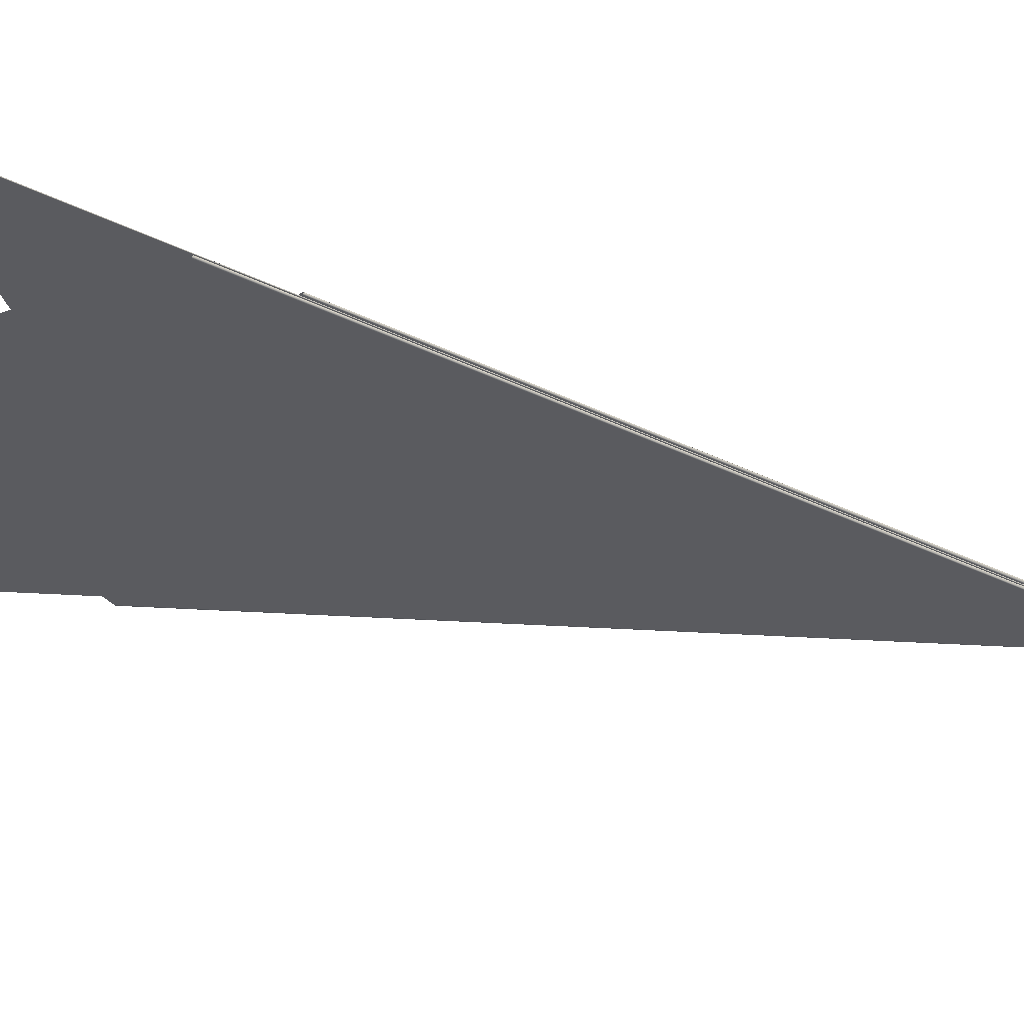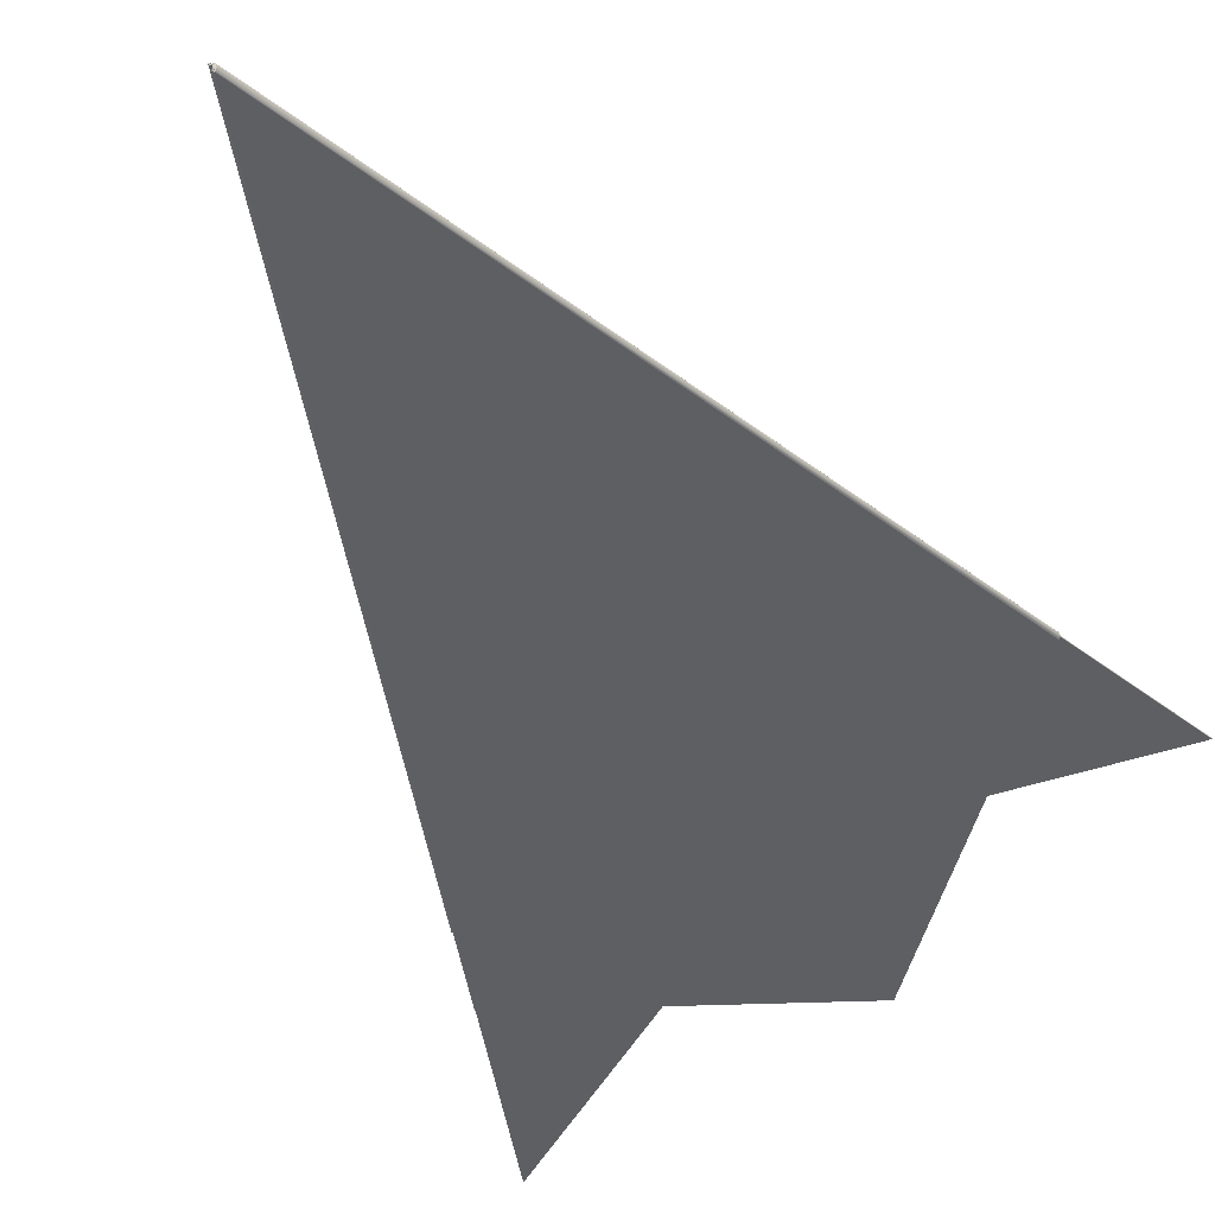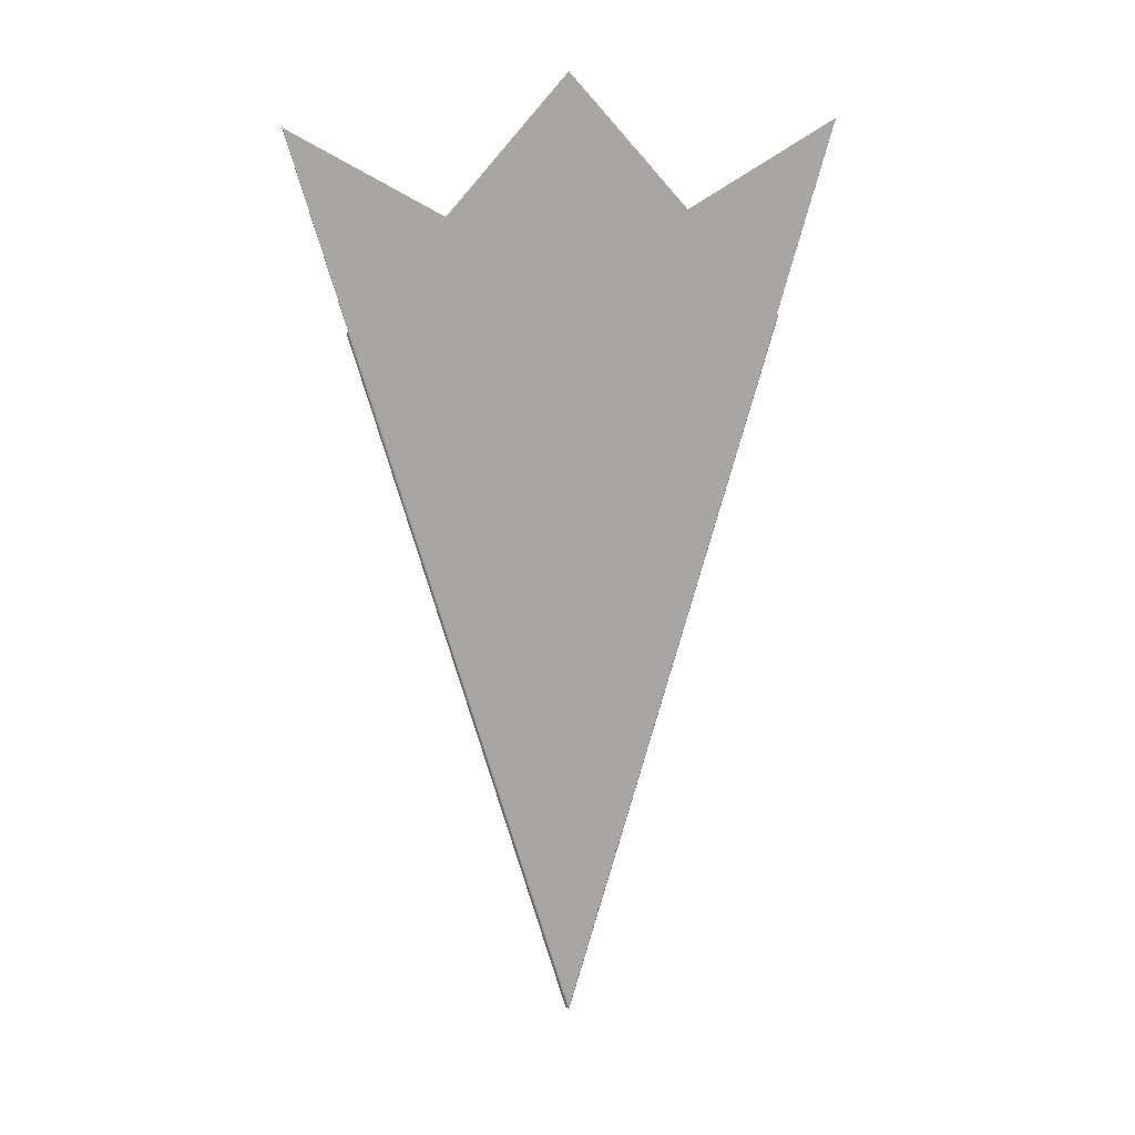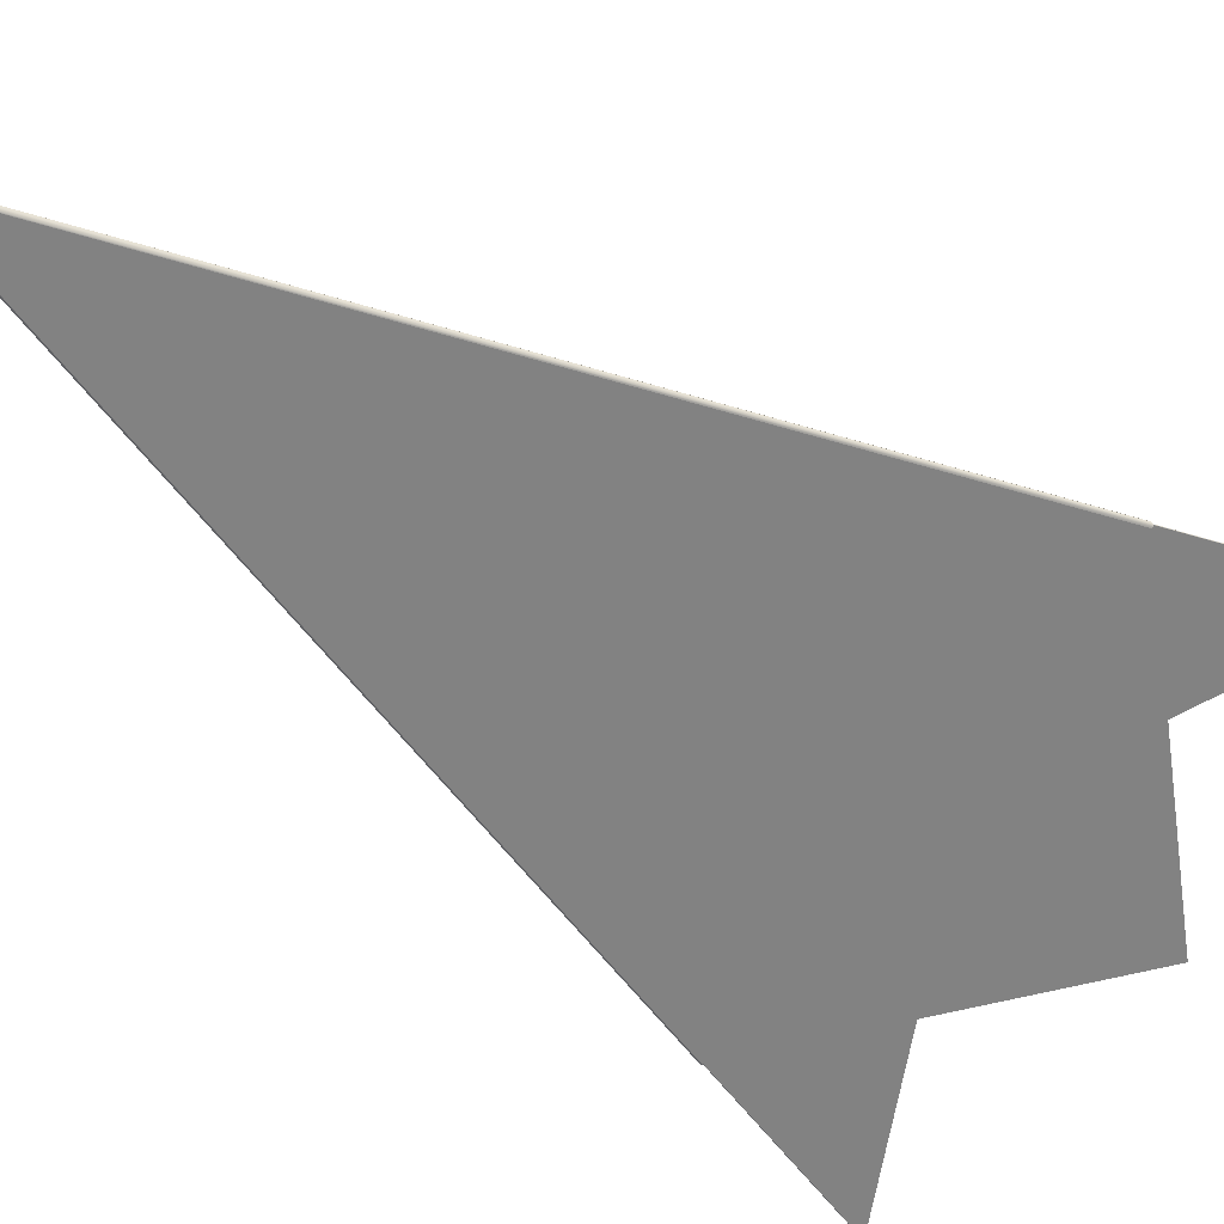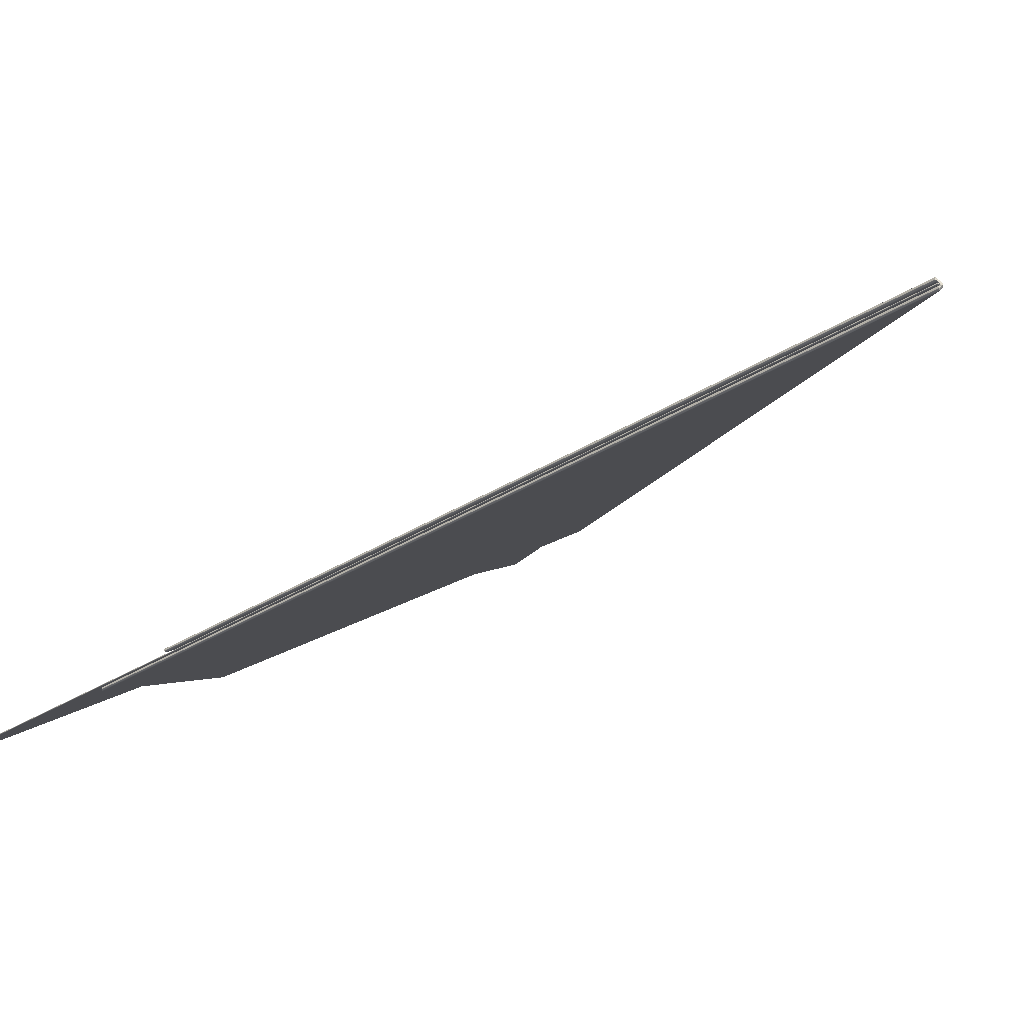
<metadata>
{"format":"obj","ext":"obj","renderer":"f3d","projection":"perspective","resolution":1024,"background":"white","views":[{"elev":-57.0,"azim":-103.5,"up":"+Z"},{"elev":-35.3,"azim":22.9,"up":"+Z"},{"elev":15.7,"azim":141.4,"up":"+Y"},{"elev":-42.1,"azim":48.0,"up":"+Z"},{"elev":-17.5,"azim":-28.9,"up":"+Z"}]}
</metadata>
<code>
v 1.645e-05 0.01006 -3.643e-05
v 0.001518 0.008235 0.0006598
v 2.227e-05 0.002631 -1.553e-05
v 1.488e-05 0.002637 -3.599e-05
v 1.335e-05 0.002636 -3.417e-05
v 2.341e-05 0.002633 -2.755e-05
v 1.944e-05 0.002637 -3.438e-05
v 1.698e-05 0.002638 -3.599e-05
v -0.001482 0.008239 -0.0007095
v -0.001482 0.00824 -0.000711
v 0.00152 0.008236 0.0006515
v -0.00148 0.008241 -0.0007117
v 0.001512 0.008243 0.0006388
v 0.001518 0.008239 0.0006438
v 1.859e-05 0.002621 -2.67e-05
v -0.001479 0.008243 -0.0007116
v 1.645e-05 0.00264 -3.643e-05
v -0.00135 0.007688 -0.0006153
v 1.401e-05 0.002633 -6.731e-06
v -8.577e-06 0.002633 -2.152e-07
v 3.237e-06 0.002638 -5.909e-06
v 0.001497 0.008237 0.0006685
v 2.743e-06 0.00264 -6.076e-06
v 6.259e-06 0.002637 -5.175e-06
v -0.001345 0.00769 -0.0006146
v -3.68e-06 0.002635 -5.529e-06
v -0.001358 0.007687 -0.0006093
v 0.001505 0.008236 0.0006697
v -0.001354 0.007687 -0.0006133
v 0.001513 0.008235 0.0006665
v 0.001881 0.009696 0.0008624
v -0.001357 0.007689 -0.0005996
v -9.324e-06 0.002635 6.972e-06
v -2.391e-06 0.002636 9.893e-06
v -7.1e-06 0.002638 1.1e-05
v -5.577e-06 0.002638 1.194e-05
v 0.001882 0.009696 0.0008609
v 0.001879 0.009696 0.0008628
v -0.001354 0.007691 -0.0005966
v -3.914e-06 0.002637 1.171e-05
v -0.001359 0.007688 -0.0006043
v -5.487e-06 0.00264 1.215e-05
v 0.001878 0.009695 0.0008624
v -3.454e-06 0.002637 4.606e-06
v -2.985e-06 0.002638 5.841e-06
v -2.512e-06 0.002638 6.305e-06
v -2.033e-06 0.002637 7.546e-06
v -3.096e-06 0.002636 2.259e-06
v 0.001882 0.009696 0.0008573
v -0.001352 0.007689 -0.0006068
v 0.001883 0.009696 0.0008589
v 0.00188 0.009695 0.0008564
v -2.743e-06 0.00264 6.076e-06
v -0.001351 0.007691 -0.0006027
v -0.001353 0.00769 -0.0006052
v -0.001352 0.00769 -0.0006037
v -0.001351 0.007689 -0.0006082
v -1.572e-06 0.002637 4.393e-07
v 1.039e-06 0.002638 3.883e-07
v 5.106e-06 0.002637 1.345e-06
v 0.001505 0.008235 0.0006762
v 0.001516 0.008233 0.0006717
v 0.001524 0.008233 0.0006623
v 1.612e-05 0.002632 -7.634e-07
v 2.775e-05 0.002629 -1.306e-05
v -0.001349 0.007689 -0.0006088
v -0.001348 0.00769 -0.0006085
v 0 0.00264 0
v 0.001494 0.008237 0.0006746
v -0.001488 0.008237 -0.000712
v 1.919e-05 0.01006 -4.25e-05
v 1.919e-05 0.00264 -4.25e-05
v 0.001515 0.008243 0.0006327
v -0.001476 0.008243 -0.0007177
v -0.001485 0.008238 -0.0007162
v -0.001481 0.00824 -0.0007182
v 7.871e-06 0.002633 -3.664e-05
v 0.001526 0.008234 0.0006506
v 1.277e-05 0.002635 -4.196e-05
v 1.726e-05 0.002638 -4.296e-05
v 2.928e-05 0.002632 -2.991e-05
v 2.133e-05 0.002637 -4.123e-05
v 0.001523 0.008238 0.0006398
v -0.001489 0.008236 -0.0007068
v 0.00136 0.007689 0.0005886
v 1.131e-05 0.002636 -2.048e-05
v 1.166e-05 0.002637 -2.282e-05
v 0.001359 0.00769 0.0005843
v 1.096e-05 0.00264 -2.428e-05
v -0.001483 0.008237 -0.0006988
v 1.082e-05 0.002638 -2.434e-05
v 9.342e-06 0.002638 -2.542e-05
v 0.00136 0.007689 0.0005853
v 7.124e-06 0.002635 -2.946e-05
v 0.001361 0.007689 0.0005869
v -0.001487 0.008237 -0.000702
v -0.001877 0.009696 -0.0008689
v -0.001878 0.009696 -0.0008684
v -0.00188 0.009696 -0.000867
v 0.001359 0.00769 0.00059
v 5.134e-06 0.002636 -1.597e-05
v 6.658e-06 0.002637 -1.779e-05
v 7.904e-06 0.002638 -1.825e-05
v -0.001875 0.009695 -0.0008685
v 8.23e-06 0.00264 -1.823e-05
v 0.001356 0.007691 0.0005905
v 8.563e-06 0.002638 -1.82e-05
v 9.792e-06 0.002637 -1.867e-05
v 0.001358 0.00769 0.0005907
v 0.001358 0.007689 0.0005972
v 0.001363 0.007688 0.0005952
v 0.001366 0.007687 0.0005911
v -0.00188 0.009696 -0.000865
v 1.679e-05 0.002633 -1.8e-05
v 1.19e-05 0.002635 -1.27e-05
v 7.414e-06 0.002638 -1.17e-05
v 5.706e-06 0.002638 -1.223e-05
v 4.776e-06 0.002637 -1.362e-05
v 0.001354 0.007691 0.0005966
v 5.487e-06 0.00264 -1.215e-05
v -0.001878 0.009695 -0.0008624
v -0.001879 0.009696 -0.0008634
v -0.001482 0.008238 -0.0007061
v -0.001482 0.008238 -0.0007077
v 0.001367 0.007687 0.000586
v 1.299e-05 0.002637 -3.182e-05
v 1.391e-05 0.002638 -3.036e-05
v 1.533e-05 0.002638 -2.922e-05
v 1.754e-05 0.002635 -2.518e-05
v 0.001365 0.007688 0.0005813
v 0.001361 0.00769 0.0005782
v -0.00148 0.008237 -0.0007049
v 1.37e-05 0.00264 -3.035e-05
o Decagon_web
f 7 15 17
f 3 2 11 6
f 6 11 14 7
f 8 15 4
f 17 15 8
f 13 1 17
f 1 16 17
f 7 14 13 17
f 4 15 5
f 6 15 7
f 3 15 6
f 17 16 12 8
f 8 12 10 4
f 4 10 9 5
f 26 15 21
f 20 27 29 26
f 26 29 18 21
f 21 18 25 23
f 25 22 23
f 21 15 23
f 23 22 28 24
f 20 15 26
f 24 28 30 19
f 19 30 2 3
f 23 15 24
f 19 15 3
f 24 15 19
f 33 41 27 20
f 36 15 42
f 42 15 35
f 43 39 42
f 35 32 41 33
f 36 38 43 42
f 40 31 38 36
f 34 37 31 40
f 35 15 33
f 40 15 36
f 34 15 40
f 33 15 20
f 42 39 32 35
f 47 51 37 34
f 46 15 47
f 54 52 53
f 46 49 51 47
f 45 56 54 53
f 44 55 56 45
f 48 50 55 44
f 48 15 44
f 47 15 34
f 44 15 45
f 45 15 53
f 53 52 49 46
f 53 15 46
f 65 15 64
f 69 67 68
f 64 15 60
f 60 15 68
f 68 15 59
f 58 57 50 48
f 59 66 57 58
f 60 61 69 68
f 58 15 48
f 64 62 61 60
f 65 63 62 64
f 59 15 58
f 68 67 66 59
f 80 76 74 72
f 79 75 76 80
f 77 70 75 79
f 77 15 79
f 81 15 65
f 81 78 63 65
f 82 83 78 81
f 82 15 81
f 72 15 82
f 79 15 80
f 80 15 72
f 74 71 72
f 71 73 72
f 72 73 83 82
f 94 84 70 77
f 92 96 84 94
f 91 93 88 89
f 87 95 93 91
f 86 85 95 87
f 94 15 77
f 86 15 87
f 87 15 91
f 91 15 89
f 92 15 94
f 88 90 89
f 89 90 96 92
f 89 15 92
f 108 15 86
f 107 15 108
f 105 15 107
f 103 15 105
f 102 15 103
f 101 15 102
f 108 100 85 86
f 107 109 100 108
f 103 97 104 105
f 104 106 105
f 102 98 97 103
f 101 99 98 102
f 105 106 109 107
f 118 15 101
f 117 15 118
f 120 15 117
f 116 15 120
f 115 15 116
f 114 15 115
f 118 113 99 101
f 117 122 113 118
f 119 121 120
f 116 110 119 120
f 115 111 110 116
f 114 112 111 115
f 120 121 122 117
f 129 15 114
f 128 15 129
f 133 15 128
f 127 15 133
f 126 15 127
f 5 15 126
f 129 125 112 114
f 132 131 133
f 128 130 125 129
f 127 123 132 133
f 126 124 123 127
f 5 9 124 126
f 133 131 130 128

</code>
